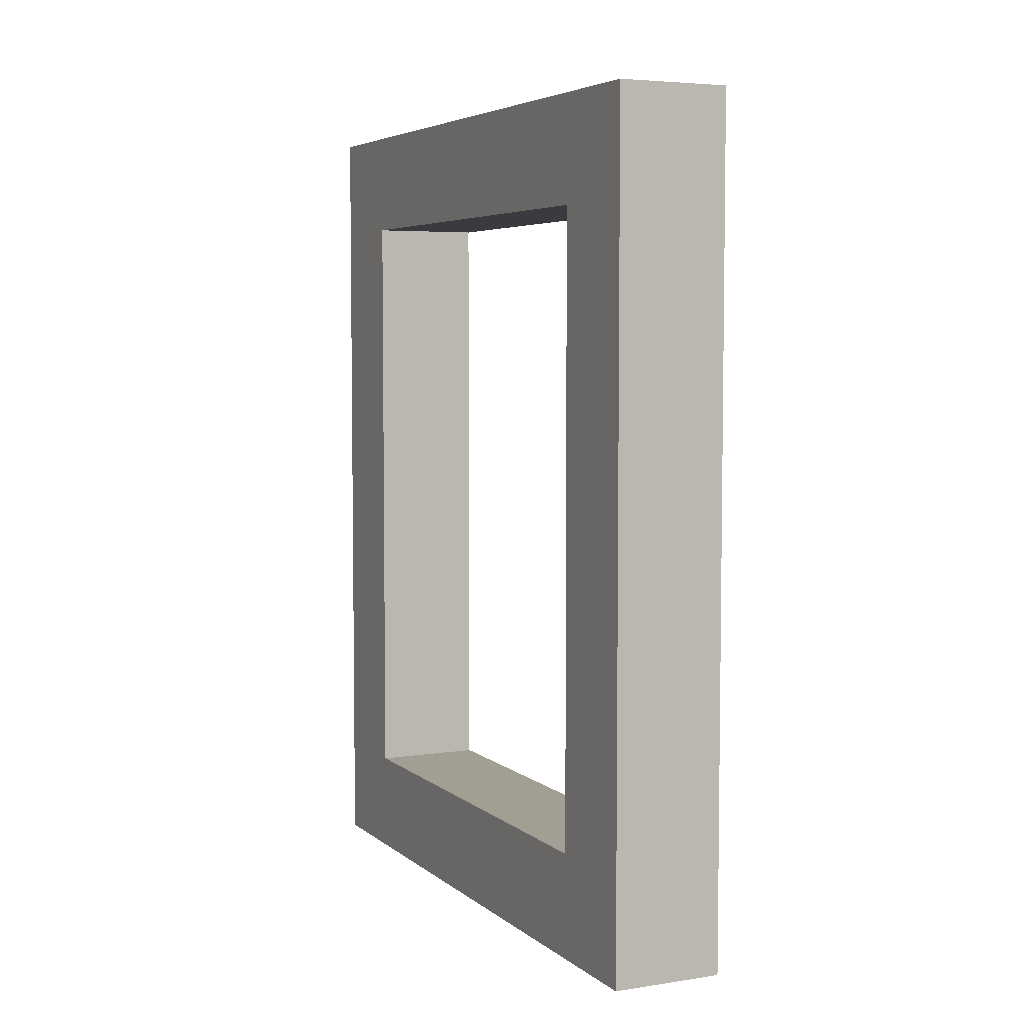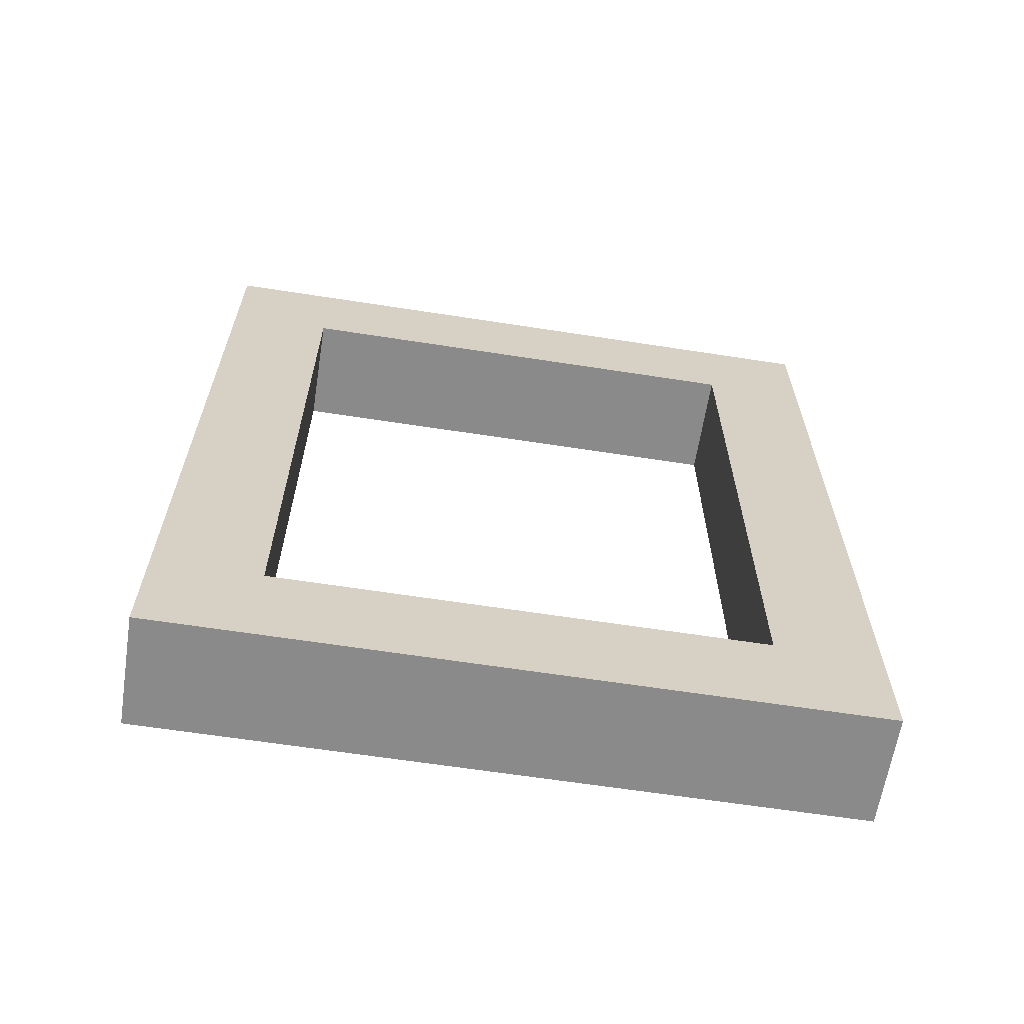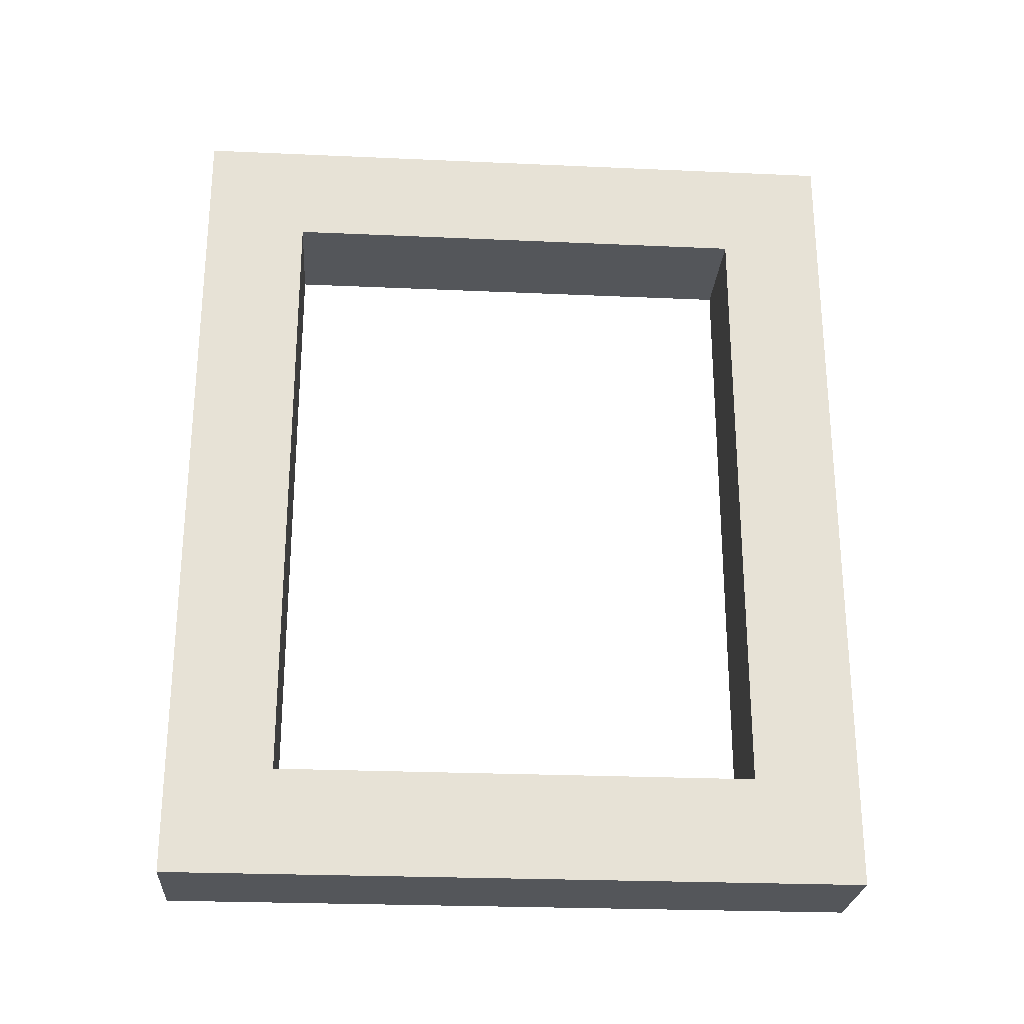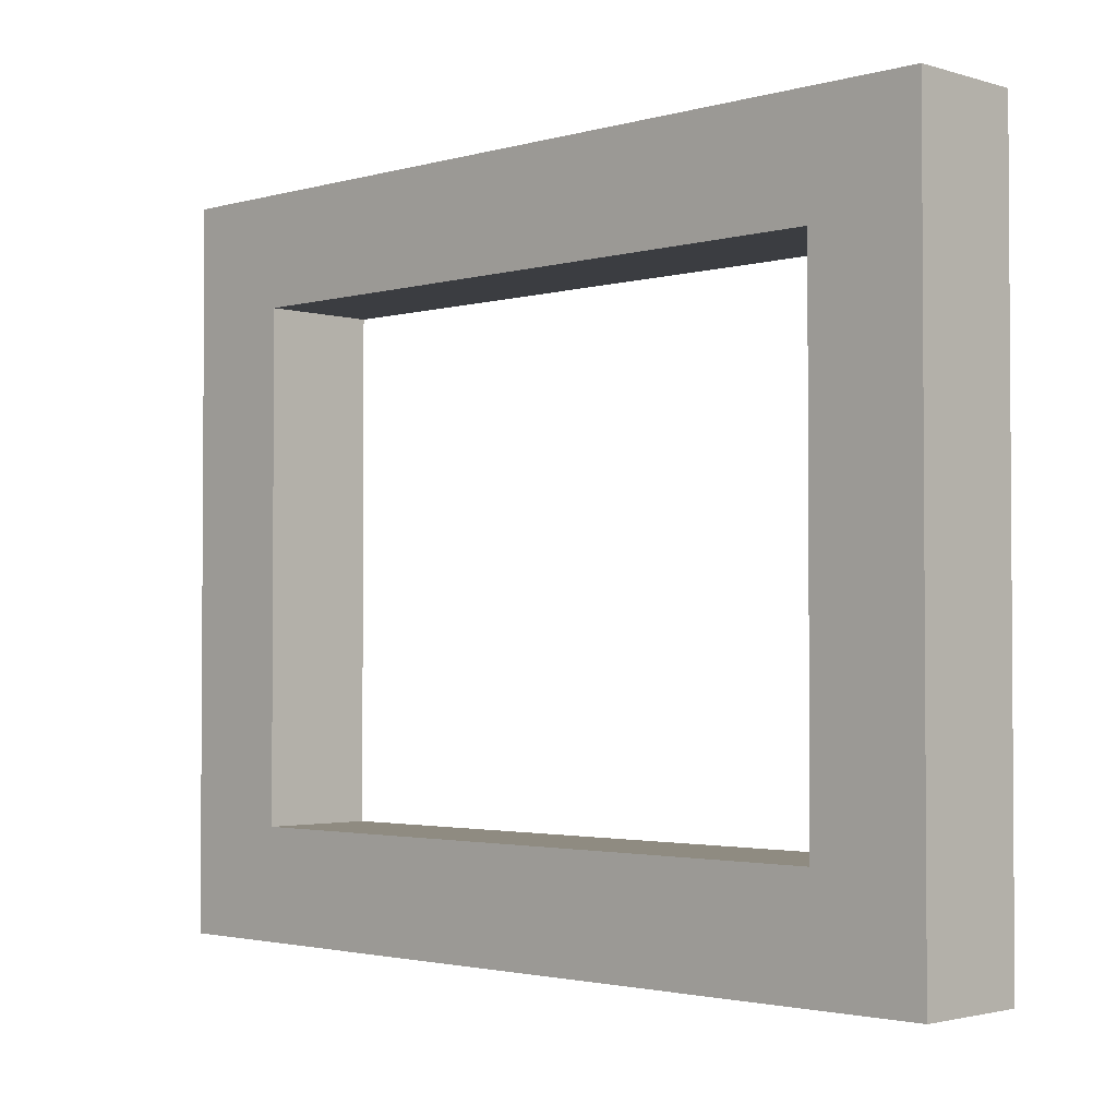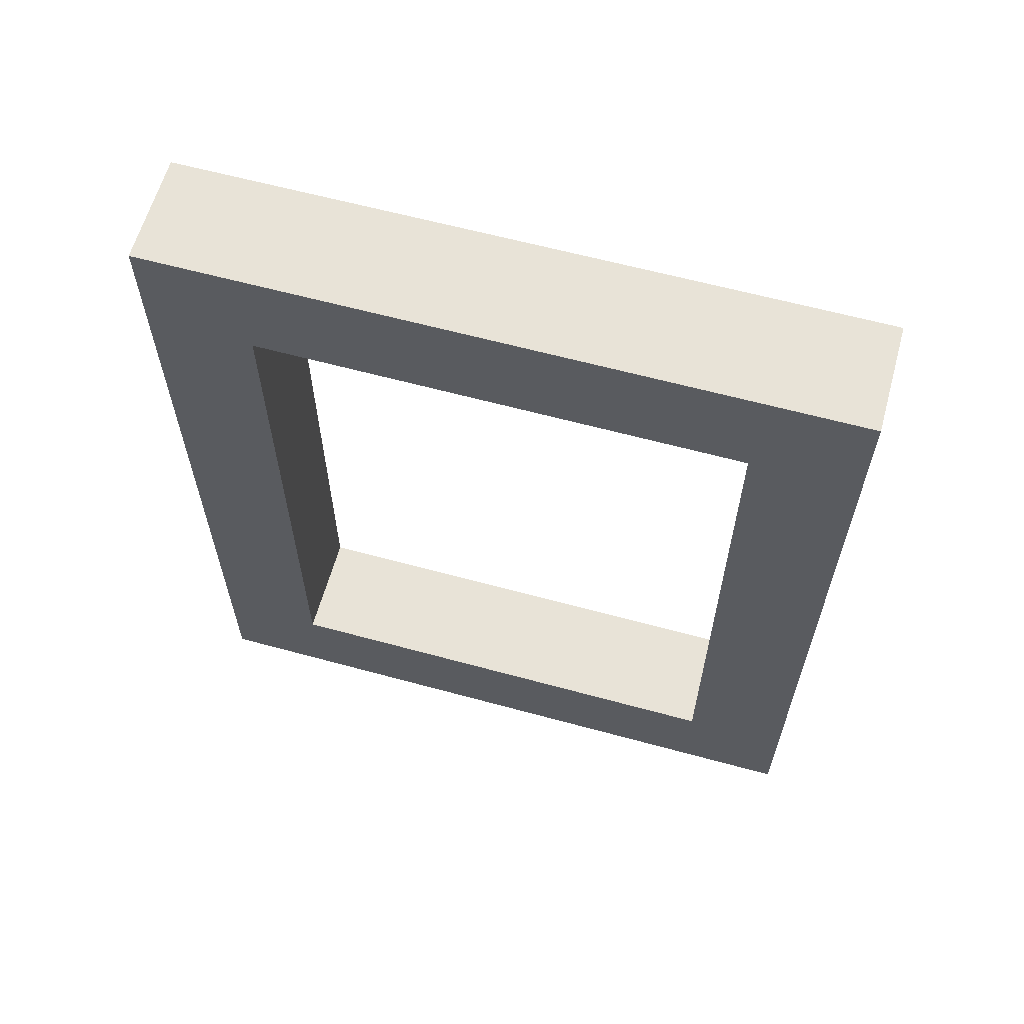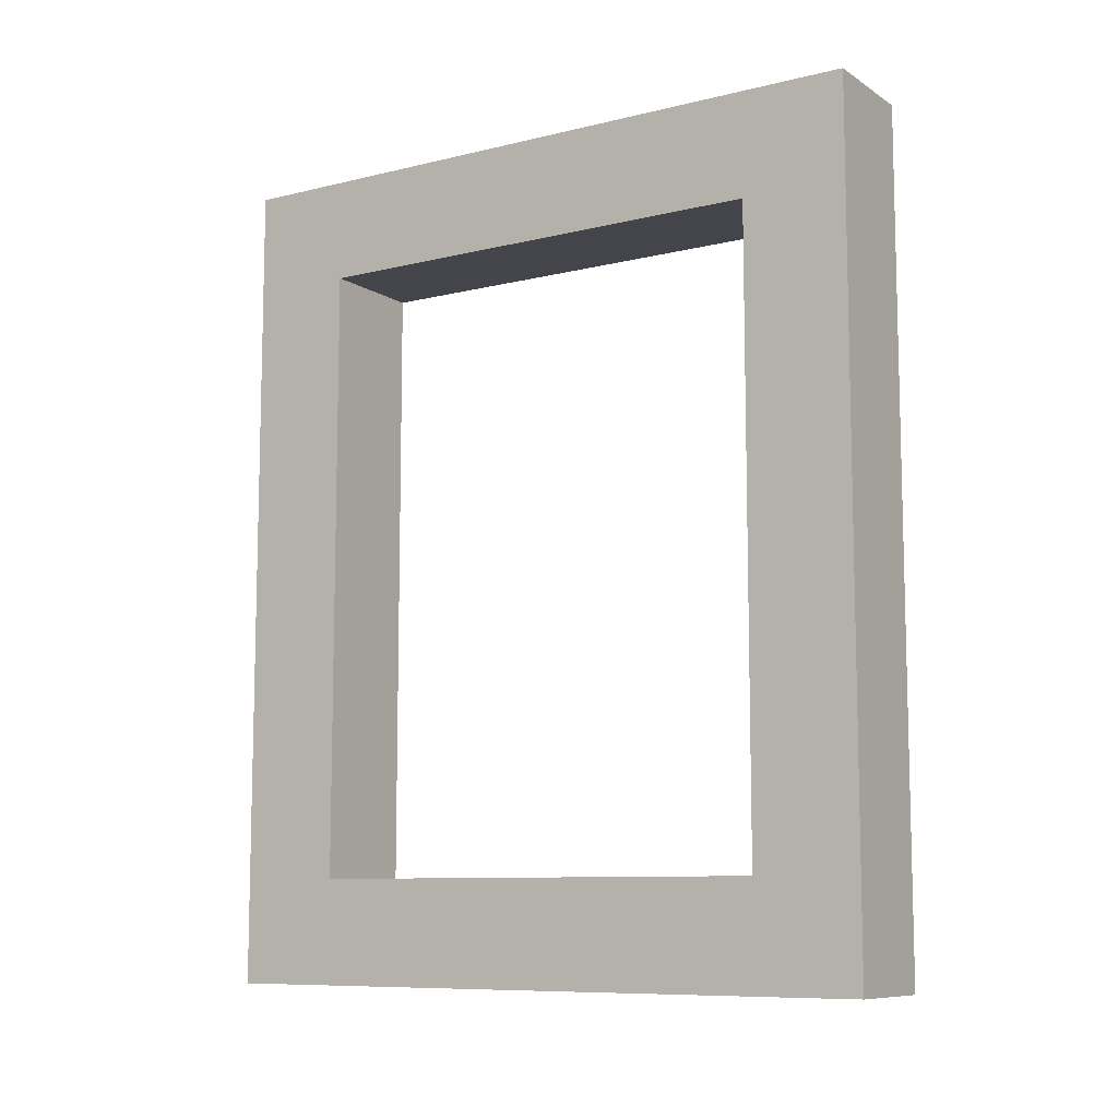
<metadata>
{"format":"obj","ext":"obj","renderer":"f3d","projection":"perspective","resolution":1024,"background":"white","views":[{"elev":5.1,"azim":154.8,"up":"+Y"},{"elev":-63.4,"azim":81.1,"up":"+Y"},{"elev":-25.5,"azim":85.9,"up":"+Y"},{"elev":-2.3,"azim":134.2,"up":"+Z"},{"elev":61.9,"azim":105.5,"up":"+Y"},{"elev":-9.2,"azim":122.6,"up":"+Y"}]}
</metadata>
<code>
g G-__556284
v -0.04985 0.3323 0.1085
v 0.000147 0.04774 0.1085
v -0.04985 0.04774 0.1085
v 0.000147 0.1661 0.1085
v 0.000147 0.2139 0.1085
v 0.000147 0.3323 0.1085
v 0.000147 0 -0.1562
v -0.04985 0 0.1562
v -0.04985 0 -0.1562
v 0.000147 0 0.1562
v 0.000147 0.38 0.1562
v 0.000147 0.04774 -0.1085
v 0.000147 0.1661 -0.1085
v 0.000147 0.2139 -0.1085
v 0.000147 0.3323 -0.1085
v 0.000147 0.38 -0.1562
v -0.04985 0.3323 -0.1085
v -0.04985 0.38 0.1562
v -0.04985 0.38 -0.1562
v -0.04985 0.04774 -0.1085
g G-__556284_G-__556284_Metal
f 1 2 3
f 2 1 4
f 4 1 5
f 5 1 6
f 7 8 9
f 8 7 10
f 10 2 11
f 2 10 7
f 2 7 12
f 12 7 13
f 13 7 14
f 14 7 15
f 11 6 16
f 6 11 2
f 6 2 4
f 6 4 5
f 16 6 15
f 16 15 7
f 15 1 17
f 1 15 6
f 18 1 8
f 1 18 19
f 1 19 17
f 17 19 20
f 8 3 9
f 1 3 8
f 9 3 20
f 9 20 19
f 11 8 10
f 8 11 18
f 13 20 12
f 20 13 17
f 17 13 14
f 17 14 15
f 11 19 18
f 19 11 16
f 2 20 3
f 20 2 12
f 19 7 9
f 7 19 16

</code>
